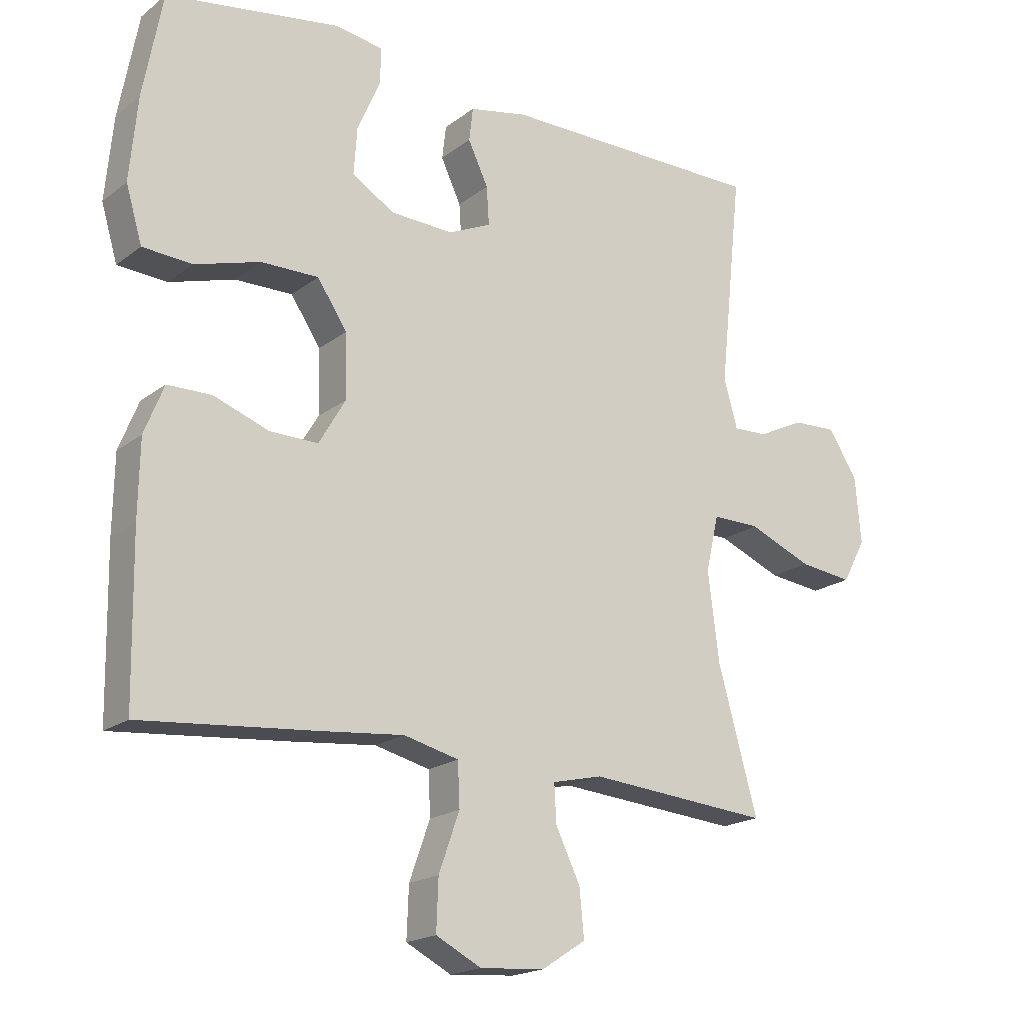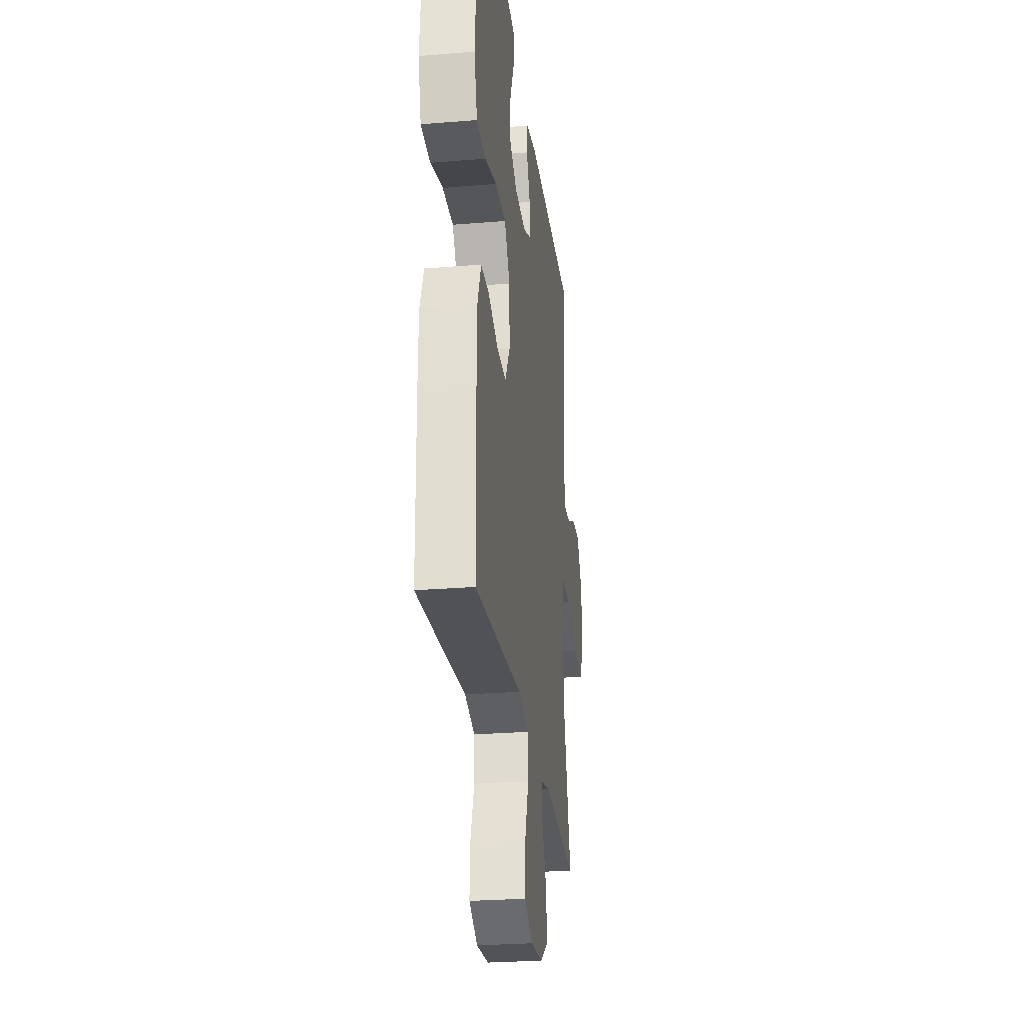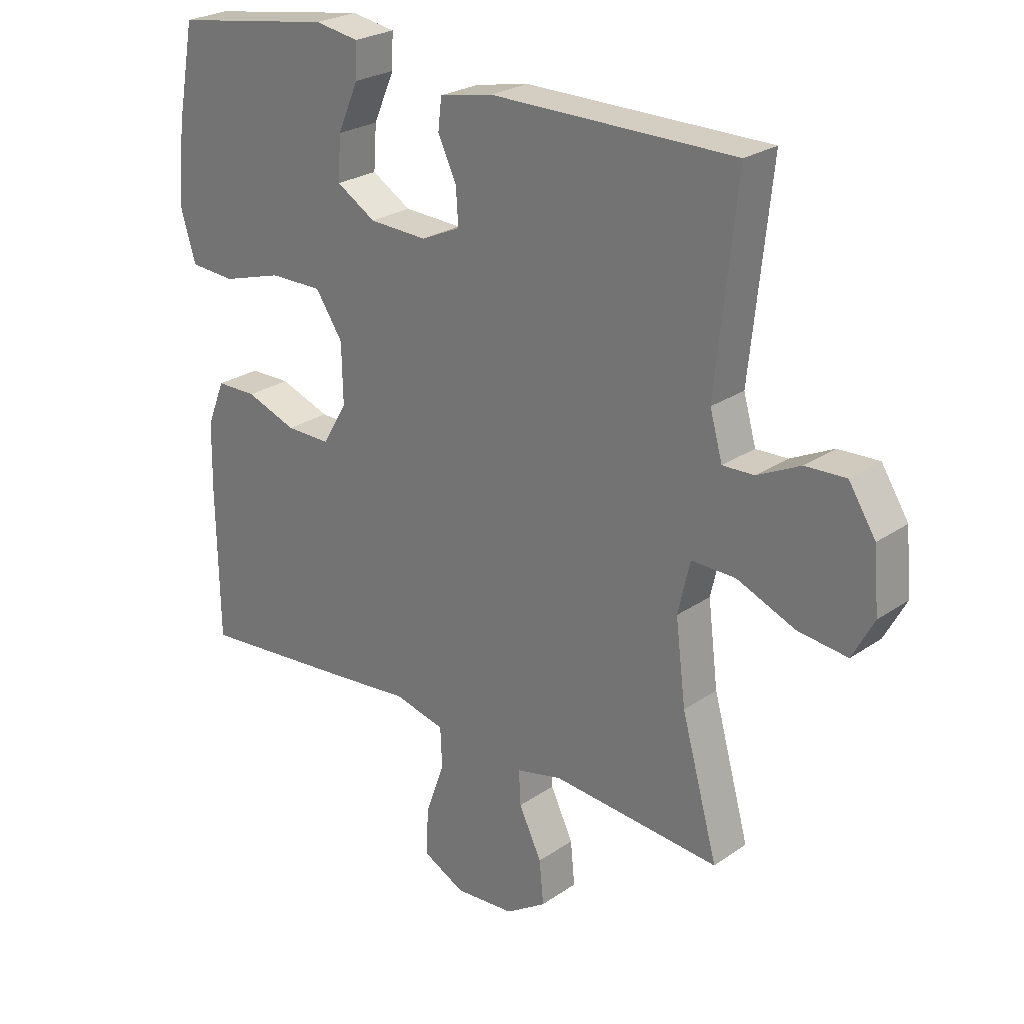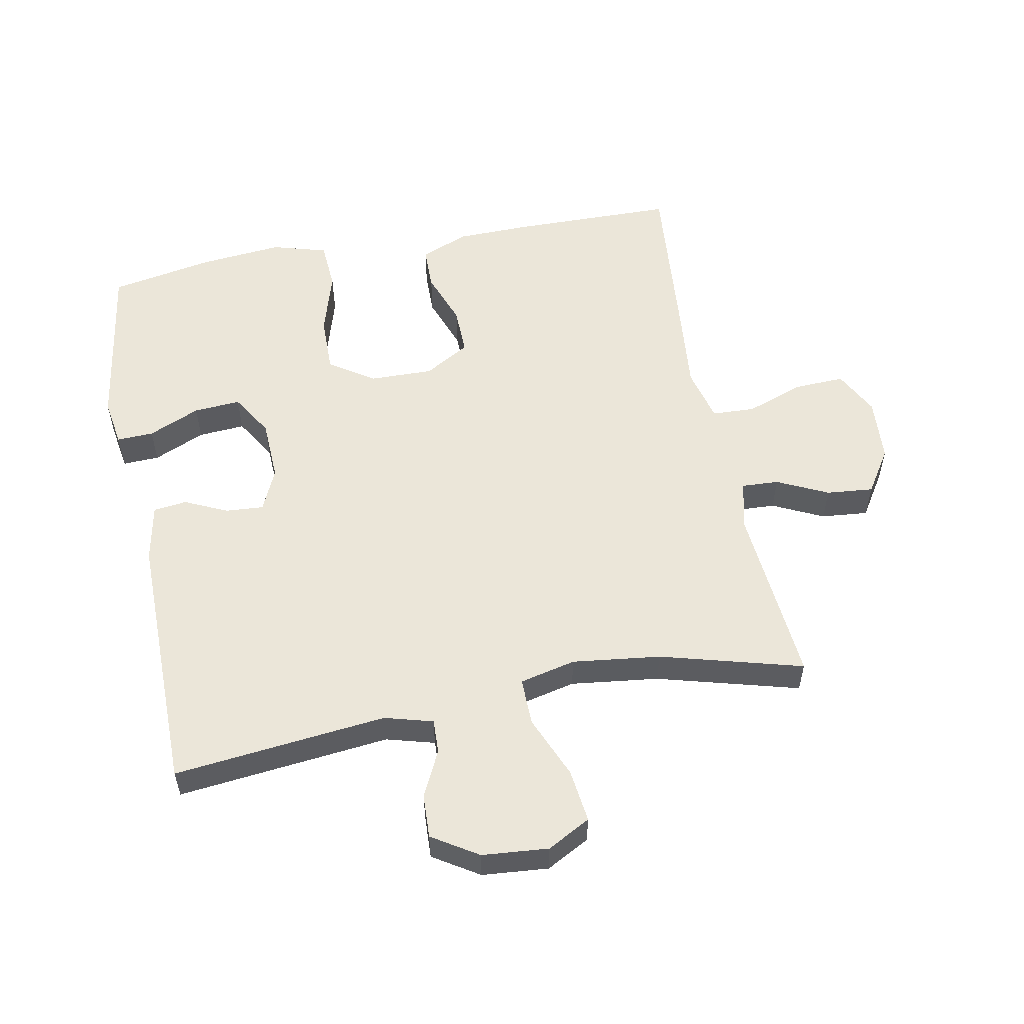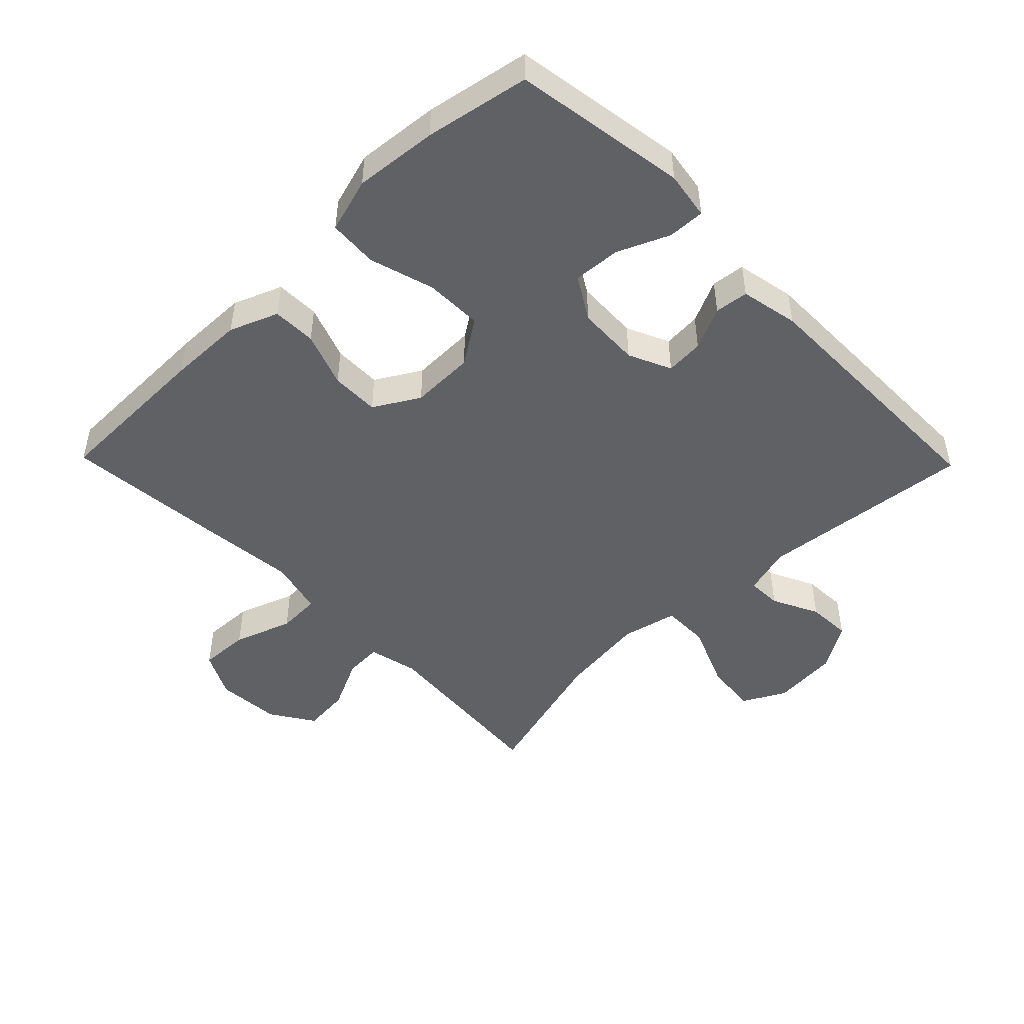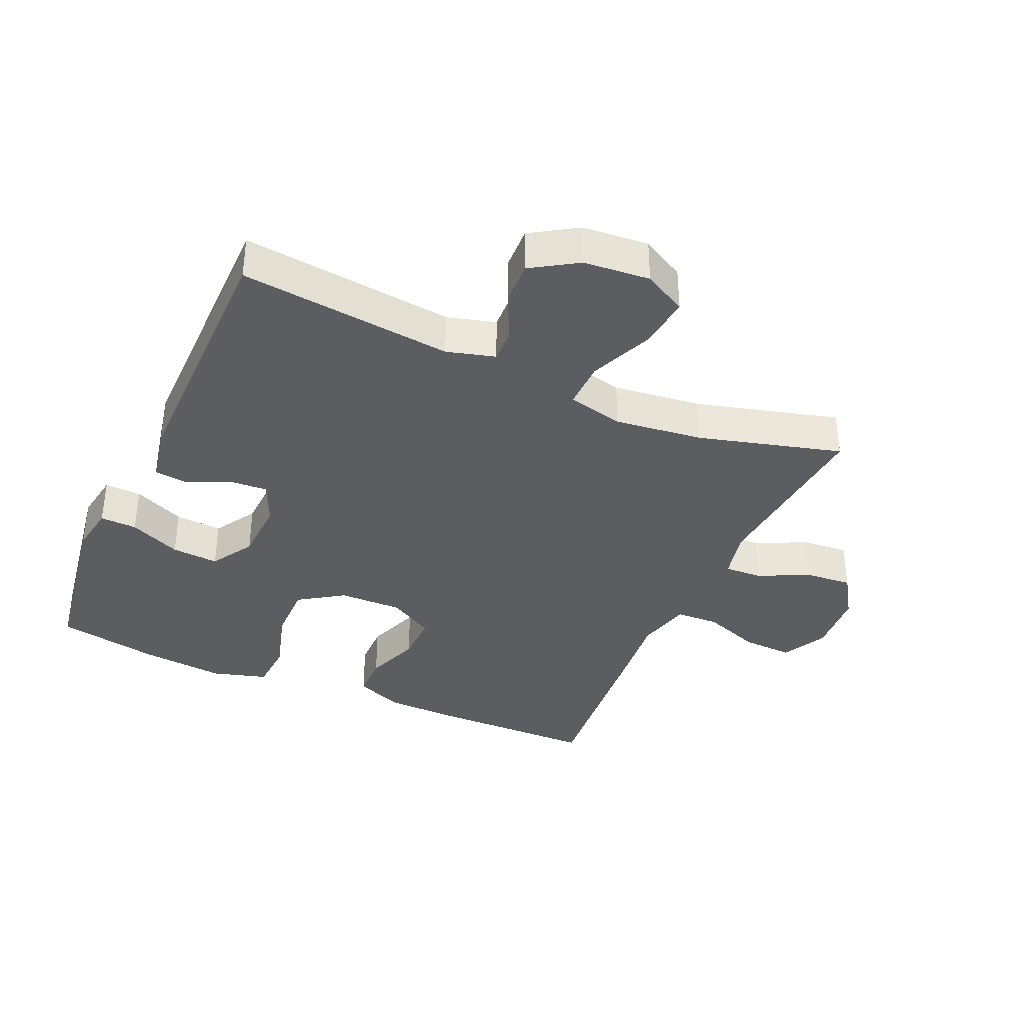
<metadata>
{"format":"obj","ext":"obj","renderer":"f3d","projection":"perspective","resolution":1024,"background":"white","views":[{"elev":-18.8,"azim":-35.4,"up":"+Z"},{"elev":-26.7,"azim":-82.7,"up":"+Z"},{"elev":25.1,"azim":42.2,"up":"+Z"},{"elev":55.3,"azim":79.0,"up":"+Y"},{"elev":-47.9,"azim":-45.7,"up":"+Y"},{"elev":-36.8,"azim":65.9,"up":"+Y"}]}
</metadata>
<code>
v 0.5 0.07 -0.5
v 0.218 0.07 -0.476
v 0.141 0.07 -0.494
v 0.144 0.07 -0.552
v 0.182 0.07 -0.631
v 0.189 0.07 -0.704
v 0.121 0.07 -0.748
v 0.021 0.07 -0.755
v -0.049 0.07 -0.719
v -0.046 0.07 -0.641
v -0.014 0.07 -0.551
v -0.017 0.07 -0.484
v -0.102 0.07 -0.463
v -0.233 0.07 -0.476
v -0.5 0.07 -0.5
v -0.504 0.07 -0.248
v -0.502 0.07 -0.131
v -0.472 0.07 -0.056
v -0.404 0.07 -0.055
v -0.319 0.07 -0.086
v -0.244 0.07 -0.087
v -0.203 0.07 -0.017
v -0.205 0.07 0.082
v -0.251 0.07 0.151
v -0.34 0.07 0.15
v -0.441 0.07 0.12
v -0.517 0.07 0.125
v -0.542 0.07 0.21
v -0.53 0.07 0.339
v -0.5 0.07 0.5
v -0.231 0.07 0.542
v -0.157 0.07 0.53
v -0.159 0.07 0.473
v -0.194 0.07 0.393
v -0.199 0.07 0.32
v -0.133 0.07 0.28
v -0.036 0.07 0.276
v 0.03 0.07 0.306
v 0.026 0.07 0.365
v -0.005 0.07 0.431
v 0.001 0.07 0.483
v 0.091 0.07 0.501
v 0.5 0.07 0.5
v 0.465 0.07 0.169
v 0.486 0.07 0.094
v 0.539 0.07 0.096
v 0.611 0.07 0.131
v 0.679 0.07 0.134
v 0.724 0.07 0.063
v 0.733 0.07 -0.04
v 0.697 0.07 -0.107
v 0.614 0.07 -0.097
v 0.516 0.07 -0.056
v 0.442 0.07 -0.055
v 0.422 0.07 -0.142
v 0.439 0.07 -0.279
v 0.5 0 -0.5
v 0.218 0 -0.476
v 0.141 0 -0.494
v 0.144 0 -0.552
v 0.182 0 -0.631
v 0.189 0 -0.704
v 0.121 0 -0.748
v 0.021 0 -0.755
v -0.049 0 -0.719
v -0.046 0 -0.641
v -0.014 0 -0.551
v -0.017 0 -0.484
v -0.102 0 -0.463
v -0.233 0 -0.476
v -0.5 0 -0.5
v -0.504 0 -0.248
v -0.502 0 -0.131
v -0.472 0 -0.056
v -0.404 0 -0.055
v -0.319 0 -0.086
v -0.244 0 -0.087
v -0.203 0 -0.017
v -0.205 0 0.082
v -0.251 0 0.151
v -0.34 0 0.15
v -0.441 0 0.12
v -0.517 0 0.125
v -0.542 0 0.21
v -0.53 0 0.339
v -0.5 0 0.5
v -0.231 0 0.542
v -0.157 0 0.53
v -0.159 0 0.473
v -0.194 0 0.393
v -0.199 0 0.32
v -0.133 0 0.28
v -0.036 0 0.276
v 0.03 0 0.306
v 0.026 0 0.365
v -0.005 0 0.431
v 0.001 0 0.483
v 0.091 0 0.501
v 0.5 0 0.5
v 0.465 0 0.169
v 0.486 0 0.094
v 0.539 0 0.096
v 0.611 0 0.131
v 0.679 0 0.134
v 0.724 0 0.063
v 0.733 0 -0.04
v 0.697 0 -0.107
v 0.614 0 -0.097
v 0.516 0 -0.056
v 0.442 0 -0.055
v 0.422 0 -0.142
v 0.439 0 -0.279
f 50 51 52 53
f 50 53 54
f 49 50 54
f 46 47 48 49
f 45 46 49 54
f 44 45 54
f 41 42 43 44
f 39 40 41 44
f 38 39 44 54
f 37 38 54 55
f 31 32 33 34
f 31 34 35
f 30 31 35
f 29 30 35 36
f 25 26 27 28
f 24 25 28 29
f 17 18 19 20
f 17 20 21
f 16 17 21
f 13 14 15 16
f 12 13 16 21
f 8 9 10 11
f 8 11 12
f 7 8 12
f 4 5 6 7
f 3 4 7 12
f 2 3 12 21
f 56 1 2 21
f 36 37 55 56
f 24 29 36 56
f 23 24 56
f 22 23 56
f 21 22 56
f 109 108 107 106
f 110 109 106
f 110 106 105
f 105 104 103 102
f 110 105 102 101
f 110 101 100
f 100 99 98 97
f 100 97 96 95
f 110 100 95 94
f 111 110 94 93
f 90 89 88 87
f 91 90 87
f 91 87 86
f 92 91 86 85
f 84 83 82 81
f 85 84 81 80
f 76 75 74 73
f 77 76 73
f 77 73 72
f 72 71 70 69
f 77 72 69 68
f 67 66 65 64
f 68 67 64
f 68 64 63
f 63 62 61 60
f 68 63 60 59
f 77 68 59 58
f 77 58 57 112
f 112 111 93 92
f 112 92 85 80
f 112 80 79
f 112 79 78
f 112 78 77
f 1 57 58 2
f 2 58 59 3
f 3 59 60 4
f 4 60 61 5
f 5 61 62 6
f 6 62 63 7
f 7 63 64 8
f 8 64 65 9
f 9 65 66 10
f 10 66 67 11
f 11 67 68 12
f 12 68 69 13
f 13 69 70 14
f 14 70 71 15
f 15 71 72 16
f 16 72 73 17
f 17 73 74 18
f 18 74 75 19
f 19 75 76 20
f 20 76 77 21
f 21 77 78 22
f 22 78 79 23
f 23 79 80 24
f 24 80 81 25
f 25 81 82 26
f 26 82 83 27
f 27 83 84 28
f 28 84 85 29
f 29 85 86 30
f 30 86 87 31
f 31 87 88 32
f 32 88 89 33
f 33 89 90 34
f 34 90 91 35
f 35 91 92 36
f 36 92 93 37
f 37 93 94 38
f 38 94 95 39
f 39 95 96 40
f 40 96 97 41
f 41 97 98 42
f 42 98 99 43
f 43 99 100 44
f 44 100 101 45
f 45 101 102 46
f 46 102 103 47
f 47 103 104 48
f 48 104 105 49
f 49 105 106 50
f 50 106 107 51
f 51 107 108 52
f 52 108 109 53
f 53 109 110 54
f 54 110 111 55
f 55 111 112 56
f 56 112 57 1

</code>
